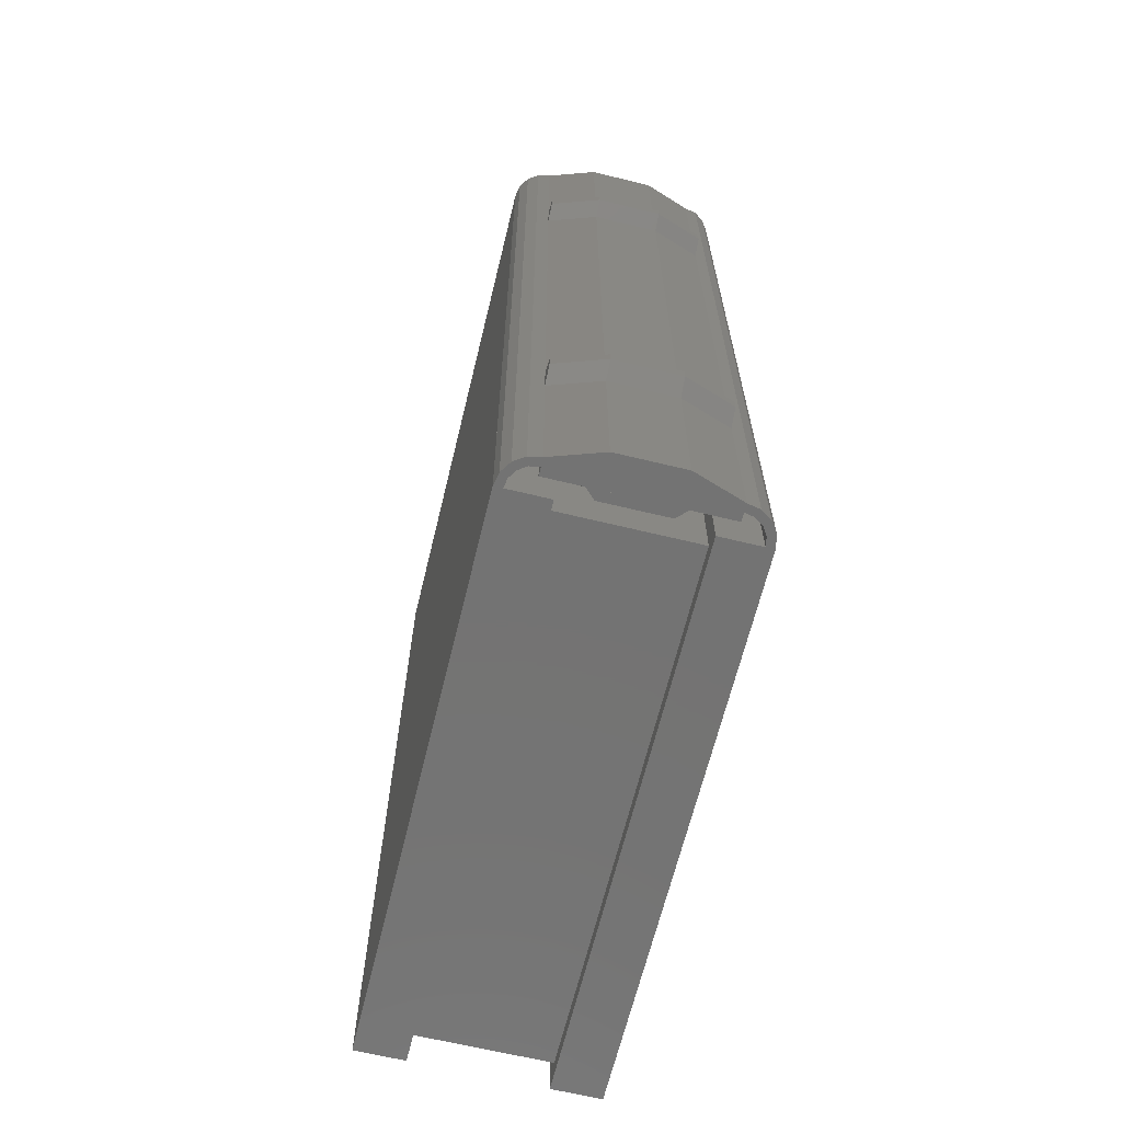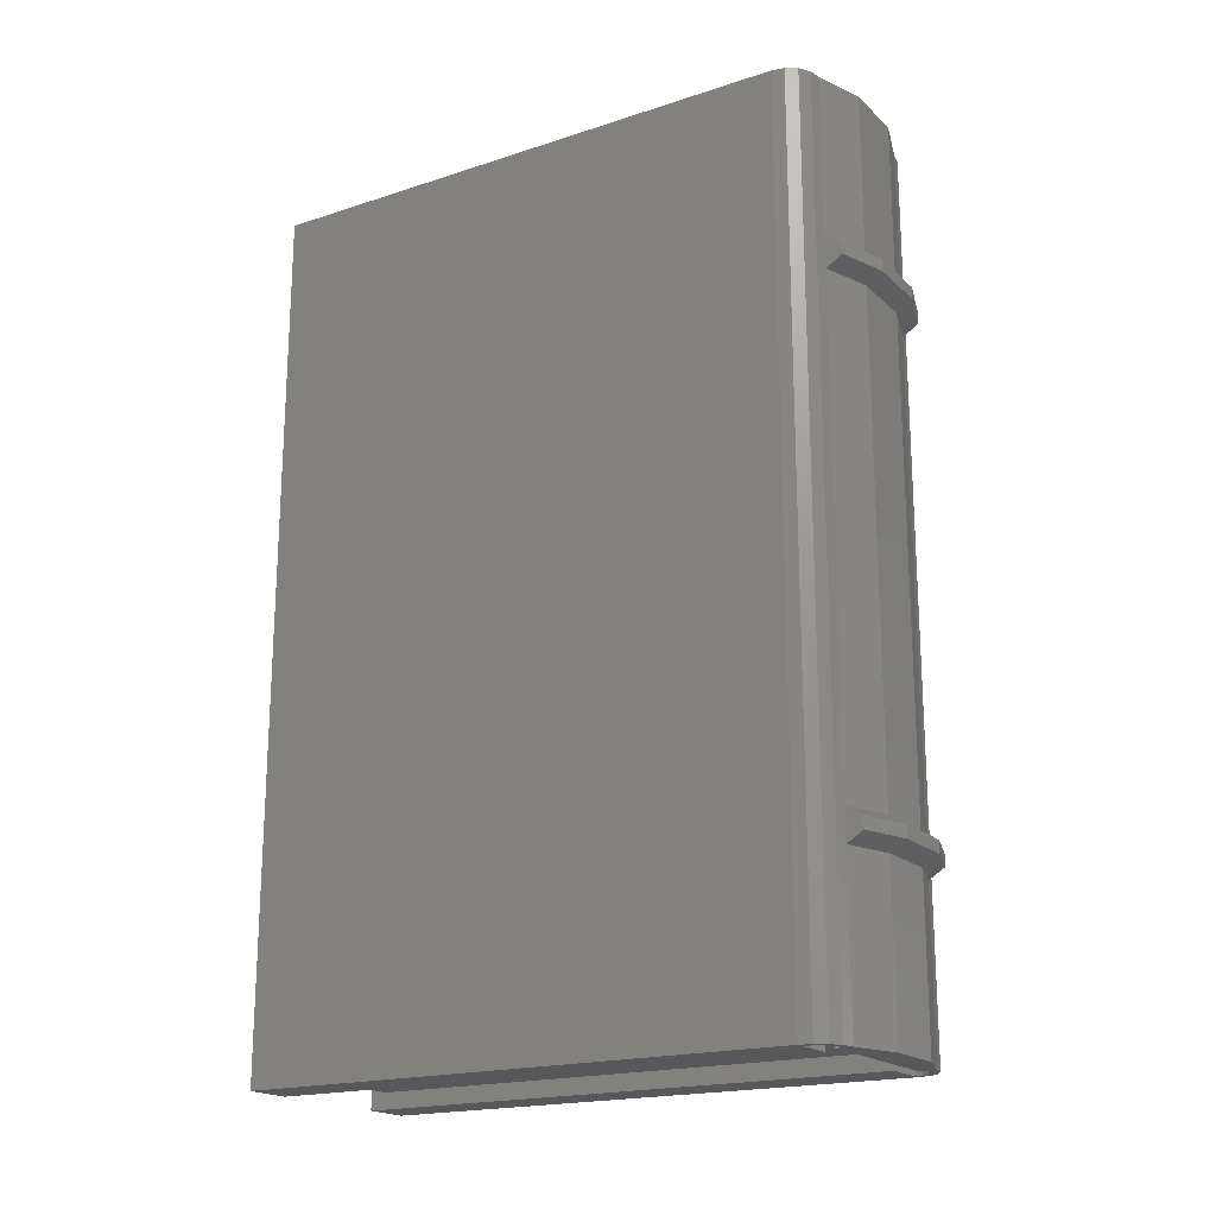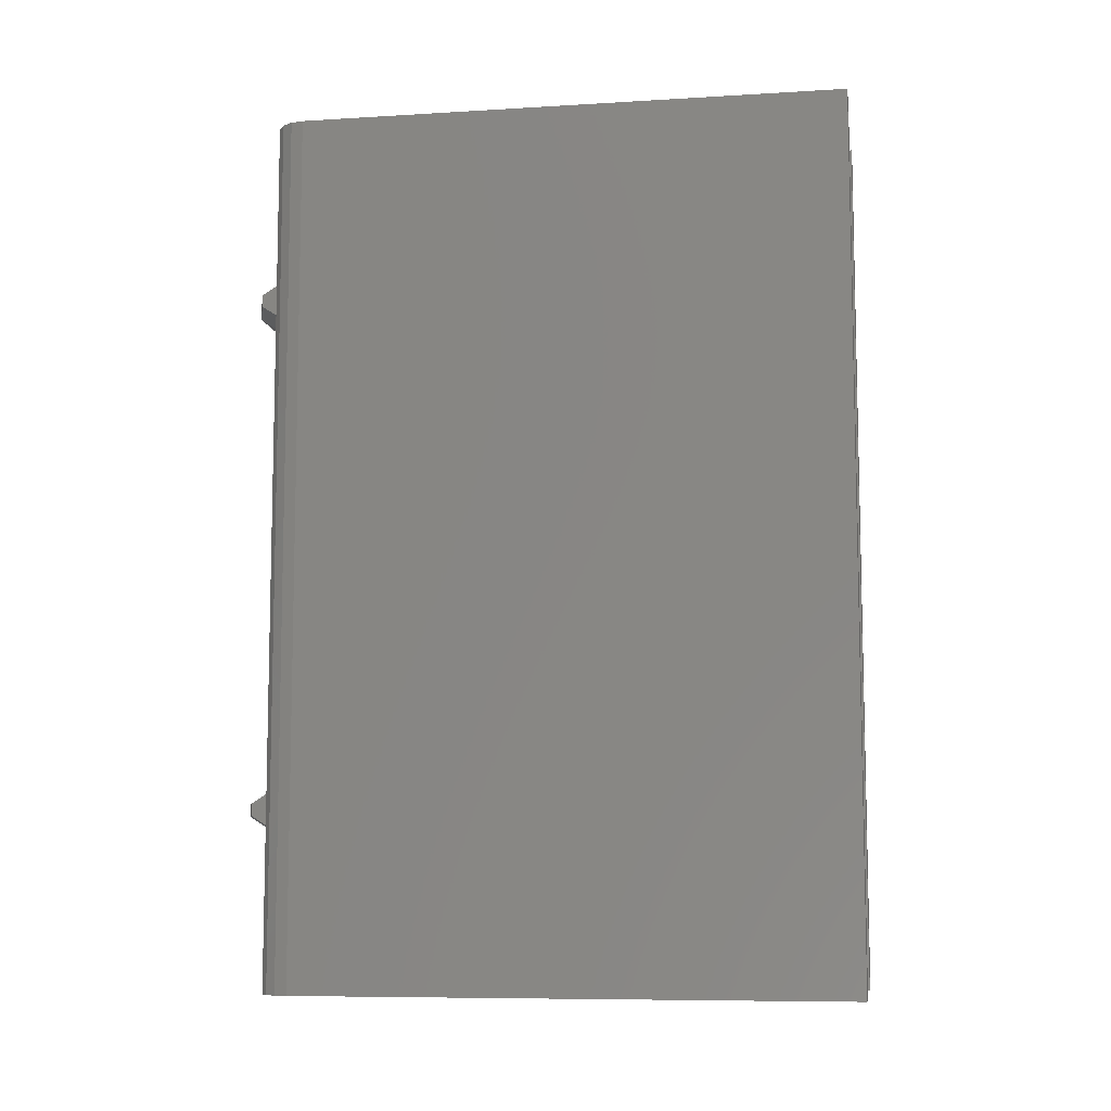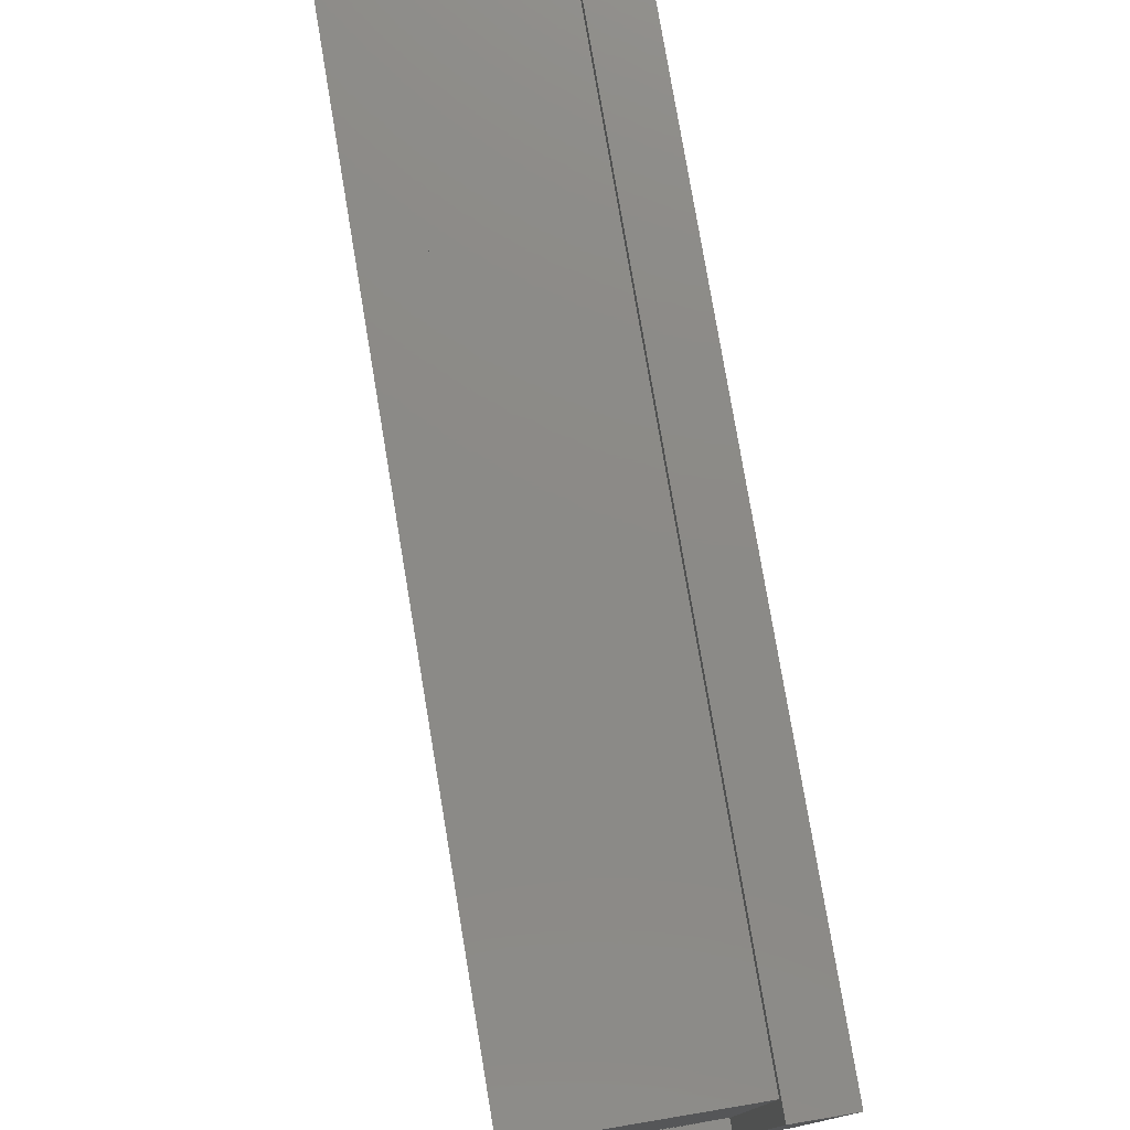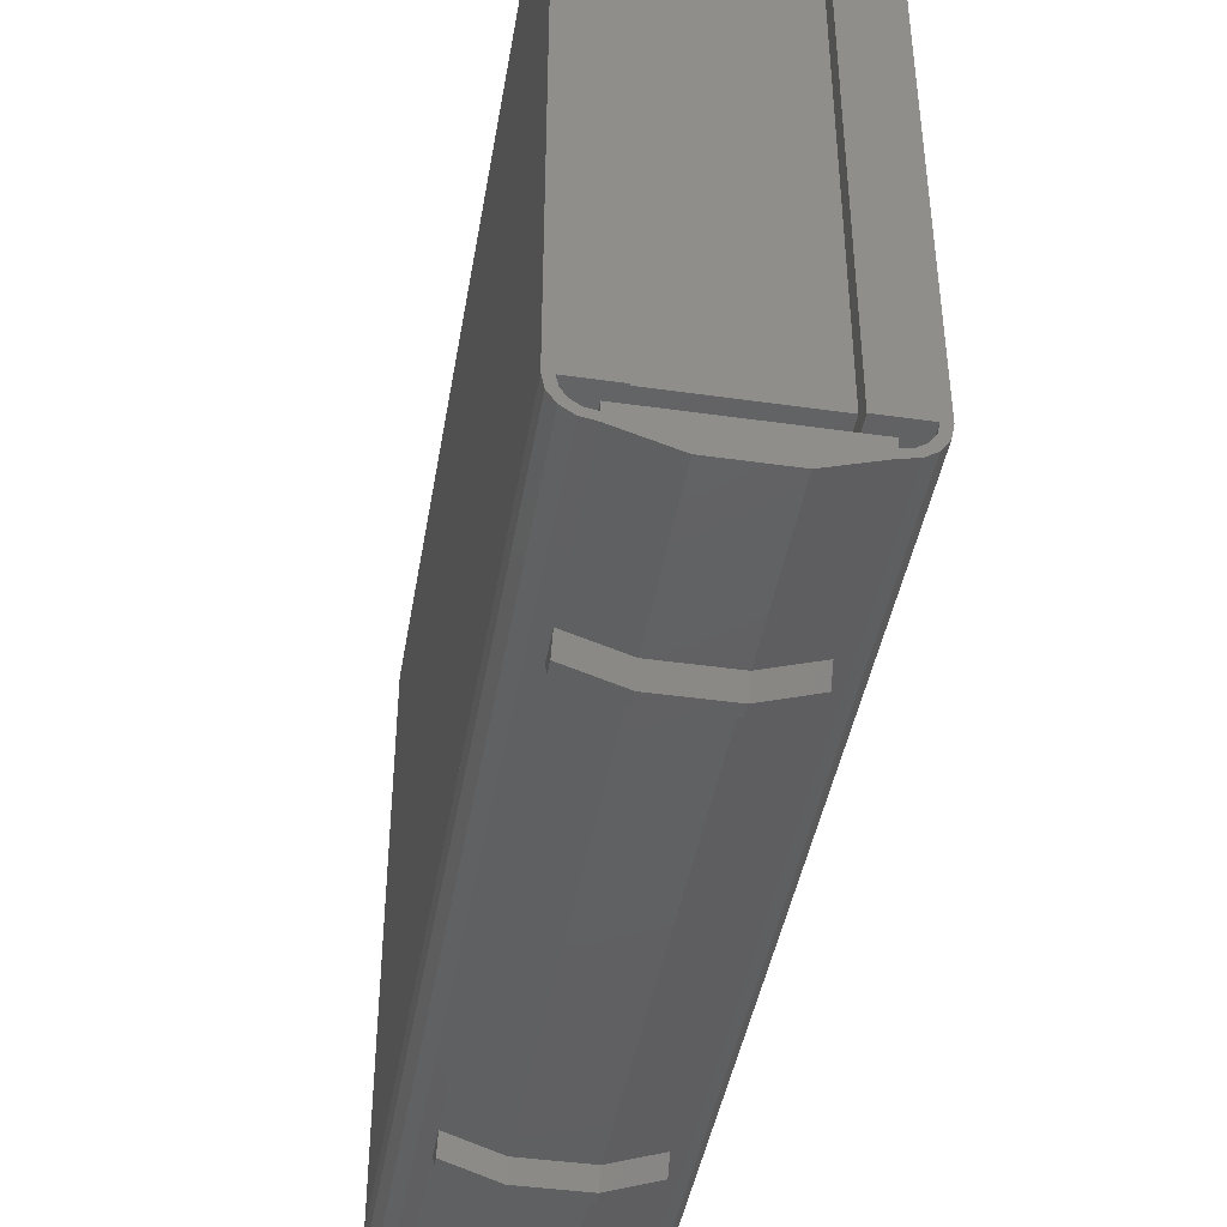
<metadata>
{"format":"stl","ext":"stl","renderer":"f3d","projection":"perspective","resolution":1024,"background":"white","views":[{"elev":-65.5,"azim":166.3,"up":"+Y"},{"elev":-19.1,"azim":121.6,"up":"+Y"},{"elev":-8.5,"azim":-80.7,"up":"+Y"},{"elev":77.6,"azim":170.5,"up":"+Z"},{"elev":-42.9,"azim":170.4,"up":"+Z"}]}
</metadata>
<code>
# stl→obj: 254 verts, 529 faces
v 0.2 1.08 -0.04
v 0 1.08 0
v 0.2 1.08 0
v -0.2 1.08 0
v -0.2 1.08 -0.04
v 0.2 -1.08 0
v 0 -1.08 0
v 0.2 -1.08 -0.04
v -0.2 -1.08 -0.04
v -0.2 -1.08 0
v -0.04 -0.88 1.12
v -0.04 -0.16 1.12
v 0.16 -0.88 1.12
v 0.16 0.88 1.12
v -0.04 0.16 1.12
v -0.04 0.88 1.12
v 0.08 0.96 1.28
v -0.04 0.96 1.28
v -0.04 0.88 1.28
v -0.04 -0.88 1.28
v -0.04 -0.96 1.28
v 0.08 -0.96 1.28
v -0.12 -0.96 1.2
v -0.12 -0.96 0.16
v -0.12 0.96 0.16
v -0.12 0.96 1.2
v -0.05531 -0.1478 1.12
v -0.06828 -0.1131 1.12
v -0.07695 -0.06123 1.12
v -0.08 0 1.12
v -0.07695 0.06123 1.12
v -0.06828 0.1131 1.12
v -0.05531 0.1478 1.12
v -0.04 -0.16 1.28
v -0.04 -0.1478 1.288
v -0.05531 -0.1478 1.28
v -0.05757 -0.1254 1.289
v -0.06828 -0.1131 1.28
v -0.07134 -0.07029 1.289
v -0.07695 -0.06123 1.28
v -0.07695 0 1.288
v -0.08 0 1.28
v -0.04 -0.1131 1.294
v -0.05757 -0.07029 1.296
v -0.06828 0 1.294
v -0.04 -0.06123 1.298
v -0.05531 0 1.298
v -0.04 0 1.3
v -0.02469 0 1.298
v -0.01172 0 1.294
v -0.02243 -0.07029 1.296
v -0.003045 0 1.288
v -0.008657 -0.07029 1.289
v -0.02243 -0.1254 1.289
v 0 0 1.28
v -0.003045 -0.06123 1.28
v -0.01172 -0.1131 1.28
v -0.02469 -0.1478 1.28
v -0.04 0.06123 1.298
v -0.05757 0.07029 1.296
v -0.04 0.1131 1.294
v -0.07134 0.07029 1.289
v -0.05757 0.1254 1.289
v -0.04 0.1478 1.288
v -0.07695 0.06123 1.28
v -0.06828 0.1131 1.28
v -0.05531 0.1478 1.28
v -0.04 0.16 1.28
v -0.02469 0.1478 1.28
v -0.02243 0.1254 1.289
v -0.01172 0.1131 1.28
v -0.008657 0.07029 1.289
v -0.003045 0.06123 1.28
v -0.02243 0.07029 1.296
v -0.08 -0 1.28
v -0.08 -0.16 1.28
v -0.08 0.16 1.28
v 0 0.16 1.28
v 0 -0.16 1.28
v -0.08 -0.68 -0.08
v 0.08 -0.68 -0.08
v 0.08 -1.08 -0.08
v -0.08 -1.08 -0.08
v -0.2 -0.68 -0.04
v 0.2 -0.68 -0.04
v -0.08 0.6 -0.08
v 0.08 0.6 -0.08
v 0.08 -0.6 -0.08
v -0.08 -0.6 -0.08
v -0.2 -0.6 -0.04
v -0.2 0.6 -0.04
v 0.2 0.6 -0.04
v 0.2 -0.6 -0.04
v -0.08 1.08 -0.08
v 0.08 1.08 -0.08
v 0.08 0.68 -0.08
v -0.08 0.68 -0.08
v -0.2 0.68 -0.04
v 0.2 0.68 -0.04
v 0.2 0 0
v 0.2 0 -0.04
v 0 1.08 -0.08
v 0.04 0 0
v 0.04 1 0
v 0 1 0
v 0 0 0
v 0.12 1.04 0
v 0.12 0 0
v 0 1.04 0
v 0 0.6 -0.08
v 0 0.625 -0.12
v 0.08 0.625 -0.12
v 0 0.655 -0.12
v 0.08 0.655 -0.12
v 0 0.68 -0.08
v 0.2 0.625 -0.08
v 0.2 0.655 -0.08
v 0 1.04 0.04
v 0.08 1.04 0.04
v 0.08 0 0.04
v 0.04 1 0.04
v 0 1 0.04
v 0.04 0 0.04
v -0.04 1 0
v -0.04 1 0.04
v -0.04 0 0.04
v -0.04 0 0
v -0.08 1.04 0.04
v -0.08 0 0.04
v -0.12 0 0
v -0.12 1.04 0
v -0.2 0.655 -0.08
v -0.2 0.625 -0.08
v -0.08 0.655 -0.12
v -0.08 0.625 -0.12
v -0.2 0 0
v -0.2 0 -0.04
v 0.04 -1 0
v 0.04 -1 0.04
v 0 -1 0
v 0 -1 0.04
v 0.08 -1.04 0.04
v 0 -1.04 0.04
v 0.12 -1.04 0
v 0 -1.04 0
v 0.2 -0.655 -0.08
v 0.2 -0.625 -0.08
v 0.08 -0.655 -0.12
v 0.08 -0.625 -0.12
v 0 -0.68 -0.08
v 0 -0.655 -0.12
v 0 -0.625 -0.12
v 0 -0.6 -0.08
v 0 -1.08 -0.08
v -0.04 -1 0
v -0.12 -1.04 0
v -0.08 -0.625 -0.12
v -0.08 -0.655 -0.12
v -0.2 -0.625 -0.08
v -0.2 -0.655 -0.08
v -0.08 -1.04 0.04
v -0.04 -1 0.04
v 0.28 -1.08 1.4
v 0.28 -1.08 0.04
v 0.28 1.08 0.04
v 0.28 1.08 1.4
v 0.08 -1.04 1.36
v 0.08 1.04 1.36
v 0.16 -0.88 0.08
v 0.08 -0.88 0.08
v 0.08 -0.88 0.16
v 0.08 0.88 0.16
v 0.08 0.88 0.08
v 0.16 0.88 0.08
v 0.08 -1.04 0.08
v 0.08 -0.96 0.16
v 0.08 1.04 0.08
v 0.08 0.96 0.16
v -0.12 -0.88 0.16
v -0.12 -0.88 1.2
v -0.12 0.88 1.2
v -0.12 0.88 0.16
v 0.16 -1.08 1.4
v 0.16 1.08 1.4
v 0.16 -1.08 0.04
v 0.16 1.08 0.04
v 0.16 -1.04 1.36
v 0.16 1.04 1.36
v 0.16 1.04 0.08
v 0.16 -1.04 0.08
v 0.16 -0.88 0.12
v 0.16 0.88 0.12
v 0.1523 0.88 0.1185
v 0.1523 -0.88 0.1185
v 0.1459 0.88 0.1141
v 0.1459 -0.88 0.1141
v 0.1415 0.88 0.1077
v 0.1415 -0.88 0.1077
v 0.14 0.88 0.1
v 0.14 -0.88 0.1
v 0.1415 0.88 0.09235
v 0.1415 -0.88 0.09235
v 0.1459 0.88 0.08586
v 0.1459 -0.88 0.08586
v 0.1523 0.88 0.08152
v 0.1523 -0.88 0.08152
v -0.28 1.08 1.4
v -0.28 1.08 0.04
v -0.28 -1.08 0.04
v -0.28 -1.08 1.4
v -0.16 -0.96 1.28
v -0.16 0.96 1.28
v -0.16 -1.08 0.04
v -0.16 1.08 0.04
v -0.16 -1.08 1.4
v -0.16 1.08 1.4
v -0.16 -1.04 0.08
v -0.16 1.04 0.08
v -0.16 -1.04 1.36
v -0.16 1.04 1.36
v -0.16 0.96 0.16
v -0.16 -0.96 0.16
v 0.2739 -1.08 0.009385
v 0.2739 1.08 0.009385
v 0.2566 -1.08 -0.01657
v 0.2566 1.08 -0.01657
v 0.2306 -1.08 -0.03391
v 0.2306 1.08 -0.03391
v 0.26 1.08 0.04
v 0.2554 1.08 0.01704
v 0.2424 1.08 -0.002426
v 0.223 1.08 -0.01543
v 0.2 1.08 -0.02
v 0.2 -1.08 -0.02
v 0.223 -1.08 -0.01543
v 0.2424 -1.08 -0.002426
v 0.2554 -1.08 0.01704
v 0.26 -1.08 0.04
v -0.2739 1.08 0.009385
v -0.2739 -1.08 0.009385
v -0.2566 1.08 -0.01657
v -0.2566 -1.08 -0.01657
v -0.2306 1.08 -0.03391
v -0.2306 -1.08 -0.03391
v -0.26 -1.08 0.04
v -0.2554 -1.08 0.01704
v -0.2424 -1.08 -0.002426
v -0.223 -1.08 -0.01543
v -0.2 -1.08 -0.02
v -0.2 1.08 -0.02
v -0.223 1.08 -0.01543
v -0.2424 1.08 -0.002426
v -0.2554 1.08 0.01704
v -0.26 1.08 0.04
f 1 2 3
f 4 2 5
f 6 7 8
f 9 7 10
f 11 12 13
f 14 15 16
f 17 18 19
f 20 21 22
f 21 23 24
f 25 26 18
f 12 27 28
f 12 28 29
f 12 29 30
f 12 30 31
f 12 31 32
f 12 32 33
f 12 33 15
f 34 35 36
f 35 37 36
f 36 37 38
f 37 39 38
f 38 39 40
f 39 41 40
f 40 41 42
f 35 43 37
f 43 44 37
f 37 44 39
f 44 45 39
f 39 45 41
f 43 46 44
f 46 47 44
f 44 47 45
f 46 48 47
f 49 48 46
f 50 49 51
f 51 49 46
f 51 46 43
f 52 50 53
f 53 50 51
f 53 51 54
f 54 51 43
f 54 43 35
f 55 52 56
f 56 52 53
f 56 53 57
f 57 53 54
f 57 54 58
f 58 54 35
f 58 35 34
f 47 48 59
f 45 47 60
f 60 47 59
f 60 59 61
f 41 45 62
f 62 45 60
f 62 60 63
f 63 60 61
f 63 61 64
f 42 41 65
f 65 41 62
f 65 62 66
f 66 62 63
f 66 63 67
f 67 63 64
f 67 64 68
f 68 64 69
f 64 70 69
f 69 70 71
f 70 72 71
f 71 72 73
f 72 52 73
f 73 52 55
f 64 61 70
f 61 74 70
f 70 74 72
f 74 50 72
f 72 50 52
f 61 59 74
f 59 49 74
f 74 49 50
f 59 48 49
f 75 40 76
f 40 38 76
f 38 36 76
f 36 34 76
f 68 67 77
f 67 66 77
f 66 65 77
f 65 75 77
f 55 73 78
f 73 71 78
f 71 69 78
f 69 68 78
f 34 58 79
f 58 57 79
f 57 56 79
f 56 55 79
f 34 35 58
f 35 54 58
f 58 54 57
f 54 53 57
f 57 53 56
f 53 52 56
f 56 52 55
f 35 43 54
f 43 51 54
f 54 51 53
f 51 50 53
f 53 50 52
f 43 46 51
f 46 49 51
f 51 49 50
f 46 48 49
f 47 48 46
f 45 47 44
f 44 47 46
f 44 46 43
f 41 45 39
f 39 45 44
f 39 44 37
f 37 44 43
f 37 43 35
f 42 41 40
f 40 41 39
f 40 39 38
f 38 39 37
f 38 37 36
f 36 37 35
f 36 35 34
f 49 48 59
f 50 49 74
f 74 49 59
f 74 59 61
f 52 50 72
f 72 50 74
f 72 74 70
f 70 74 61
f 70 61 64
f 55 52 73
f 73 52 72
f 73 72 71
f 71 72 70
f 71 70 69
f 69 70 64
f 69 64 68
f 68 64 67
f 64 63 67
f 67 63 66
f 63 62 66
f 66 62 65
f 62 41 65
f 65 41 42
f 64 61 63
f 61 60 63
f 63 60 62
f 60 45 62
f 62 45 41
f 61 59 60
f 59 47 60
f 60 47 45
f 59 48 47
f 80 81 82
f 80 82 83
f 80 83 9
f 80 9 84
f 85 8 82
f 85 82 81
f 86 87 88
f 86 88 89
f 90 91 86
f 90 86 89
f 88 87 92
f 88 92 93
f 94 95 96
f 94 96 97
f 98 5 94
f 98 94 97
f 96 95 1
f 96 1 99
f 3 100 101
f 3 101 1
f 95 102 2
f 95 2 1
f 103 104 105
f 103 105 106
f 100 3 107
f 100 107 108
f 107 3 2
f 107 2 109
f 110 111 112
f 110 112 87
f 111 113 114
f 111 114 112
f 113 115 96
f 113 96 114
f 87 112 116
f 87 116 92
f 112 114 117
f 112 117 116
f 114 96 99
f 114 99 117
f 116 117 99
f 116 99 92
f 109 118 119
f 109 119 107
f 107 119 120
f 107 120 108
f 121 119 118
f 121 118 122
f 123 120 119
f 123 119 121
f 104 121 122
f 104 122 105
f 103 123 121
f 103 121 104
f 124 125 126
f 124 126 127
f 105 122 125
f 105 125 124
f 125 128 129
f 125 129 126
f 122 118 128
f 122 128 125
f 130 129 128
f 130 128 131
f 131 128 118
f 131 118 109
f 91 98 132
f 91 132 133
f 132 98 97
f 132 97 134
f 133 132 134
f 133 134 135
f 91 133 135
f 91 135 86
f 134 97 115
f 134 115 113
f 135 134 113
f 135 113 111
f 86 135 111
f 86 111 110
f 109 2 4
f 109 4 131
f 130 131 4
f 130 4 136
f 106 105 124
f 106 124 127
f 5 2 102
f 5 102 94
f 5 137 136
f 5 136 4
f 138 139 123
f 138 123 103
f 140 141 139
f 140 139 138
f 139 142 120
f 139 120 123
f 141 143 142
f 141 142 139
f 108 120 142
f 108 142 144
f 144 142 143
f 144 143 145
f 93 85 146
f 93 146 147
f 146 85 81
f 146 81 148
f 147 146 148
f 147 148 149
f 93 147 149
f 93 149 88
f 148 81 150
f 148 150 151
f 149 148 151
f 149 151 152
f 88 149 152
f 88 152 153
f 145 7 6
f 145 6 144
f 108 144 6
f 108 6 100
f 106 140 138
f 106 138 103
f 8 7 154
f 8 154 82
f 8 101 100
f 8 100 6
f 10 136 137
f 10 137 9
f 83 154 7
f 83 7 9
f 127 155 140
f 127 140 106
f 136 10 156
f 136 156 130
f 156 10 7
f 156 7 145
f 153 152 157
f 153 157 89
f 152 151 158
f 152 158 157
f 151 150 80
f 151 80 158
f 89 157 159
f 89 159 90
f 157 158 160
f 157 160 159
f 158 80 84
f 158 84 160
f 159 160 84
f 159 84 90
f 145 143 161
f 145 161 156
f 156 161 129
f 156 129 130
f 162 161 143
f 162 143 141
f 126 129 161
f 126 161 162
f 155 162 141
f 155 141 140
f 127 126 162
f 127 162 155
f 163 164 165
f 163 165 166
f 167 168 17
f 167 17 22
f 169 170 171
f 169 171 13
f 14 172 173
f 14 173 174
f 170 175 176
f 170 176 171
f 176 175 167
f 176 167 22
f 17 168 177
f 17 177 178
f 172 178 177
f 172 177 173
f 12 15 14
f 12 14 13
f 22 17 19
f 22 19 20
f 11 179 180
f 11 180 20
f 19 181 182
f 19 182 16
f 22 21 24
f 22 24 176
f 178 25 18
f 178 18 17
f 183 163 166
f 183 166 184
f 185 164 163
f 185 163 183
f 186 165 164
f 186 164 185
f 184 166 165
f 184 165 186
f 185 183 184
f 185 184 186
f 187 188 168
f 187 168 167
f 188 189 177
f 188 177 168
f 167 175 190
f 167 190 187
f 169 190 175
f 169 175 170
f 173 177 189
f 173 189 174
f 191 192 193
f 191 193 194
f 194 193 195
f 194 195 196
f 196 195 197
f 196 197 198
f 198 197 199
f 198 199 200
f 200 199 201
f 200 201 202
f 202 201 203
f 202 203 204
f 204 203 205
f 204 205 206
f 206 205 174
f 206 174 169
f 12 11 20
f 12 20 34
f 16 15 68
f 16 68 19
f 24 23 180
f 24 180 179
f 24 179 171
f 24 171 176
f 182 181 26
f 182 26 25
f 182 25 178
f 182 178 172
f 20 180 23
f 20 23 21
f 18 26 181
f 18 181 19
f 171 179 11
f 171 11 13
f 182 172 14
f 182 14 16
f 12 34 36
f 12 36 27
f 27 36 38
f 27 38 28
f 28 38 40
f 28 40 29
f 29 40 42
f 29 42 30
f 30 42 65
f 30 65 31
f 31 65 66
f 31 66 32
f 32 66 67
f 32 67 33
f 33 67 68
f 33 68 15
f 207 208 209
f 207 209 210
f 76 79 22
f 76 22 211
f 212 17 78
f 212 78 77
f 211 212 77
f 211 77 76
f 79 78 17
f 79 17 22
f 22 167 175
f 22 175 176
f 178 177 168
f 178 168 17
f 175 177 178
f 175 178 176
f 22 17 168
f 22 168 167
f 213 209 208
f 213 208 214
f 215 210 209
f 215 209 213
f 216 207 210
f 216 210 215
f 214 208 207
f 214 207 216
f 215 213 214
f 215 214 216
f 175 217 218
f 175 218 177
f 167 219 217
f 167 217 175
f 168 220 219
f 168 219 167
f 177 218 220
f 177 220 168
f 176 178 221
f 176 221 222
f 178 17 212
f 178 212 221
f 222 211 22
f 222 22 176
f 165 164 223
f 165 223 224
f 224 223 225
f 224 225 226
f 226 225 227
f 226 227 228
f 228 227 8
f 228 8 1
f 229 165 224
f 229 224 230
f 230 224 226
f 230 226 231
f 231 226 228
f 231 228 232
f 232 228 1
f 232 1 233
f 234 8 227
f 234 227 235
f 235 227 225
f 235 225 236
f 236 225 223
f 236 223 237
f 237 223 164
f 237 164 238
f 233 234 235
f 233 235 232
f 232 235 236
f 232 236 231
f 231 236 237
f 231 237 230
f 230 237 238
f 230 238 229
f 209 208 239
f 209 239 240
f 240 239 241
f 240 241 242
f 242 241 243
f 242 243 244
f 244 243 5
f 244 5 9
f 245 209 240
f 245 240 246
f 246 240 242
f 246 242 247
f 247 242 244
f 247 244 248
f 248 244 9
f 248 9 249
f 250 5 243
f 250 243 251
f 251 243 241
f 251 241 252
f 252 241 239
f 252 239 253
f 253 239 208
f 253 208 254
f 249 250 251
f 249 251 248
f 248 251 252
f 248 252 247
f 247 252 253
f 247 253 246
f 246 253 254
f 246 254 245

</code>
